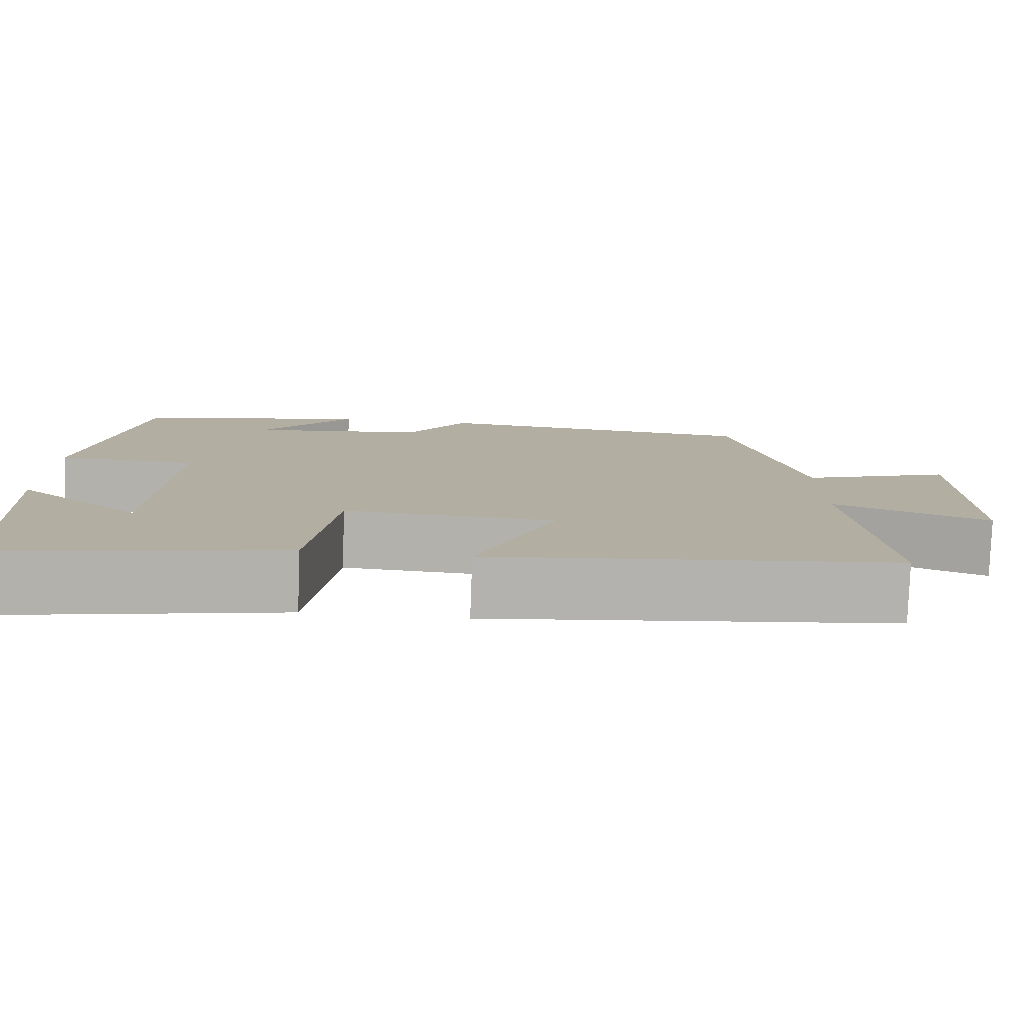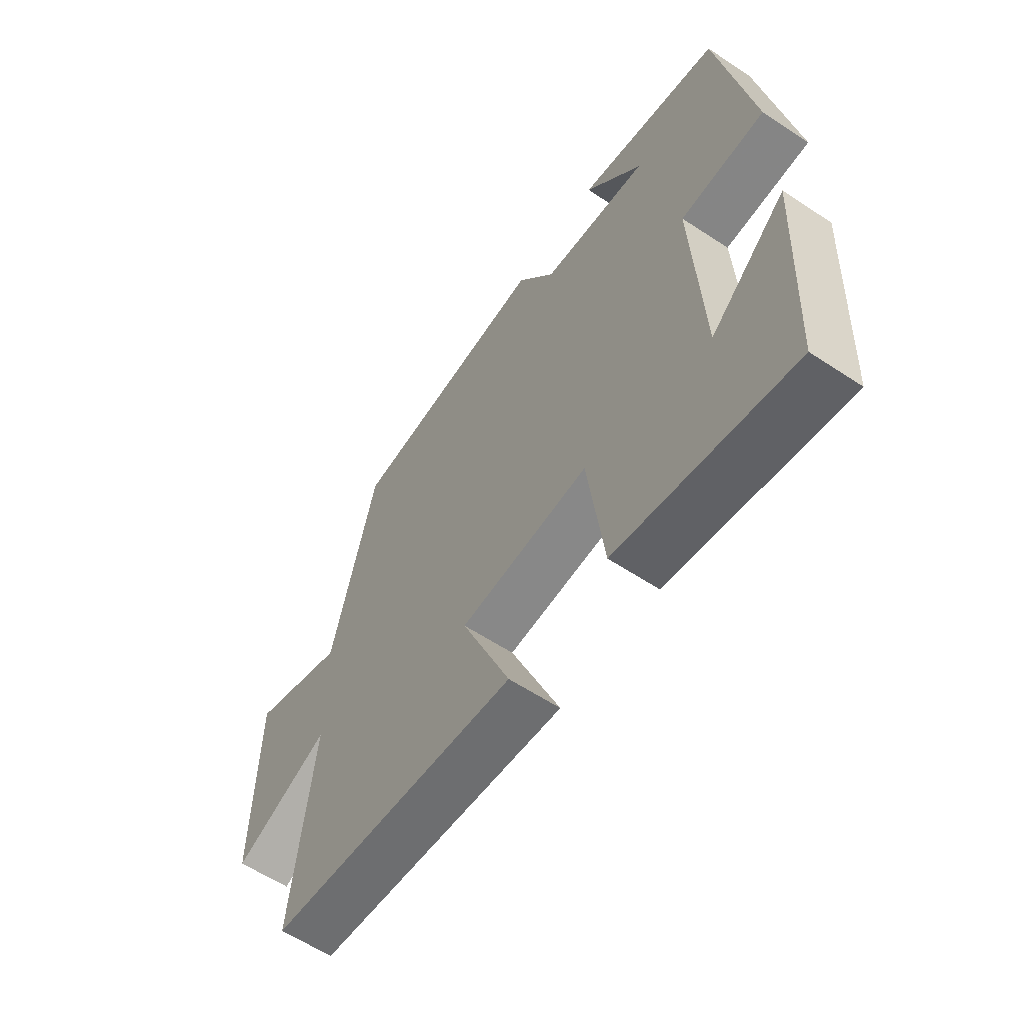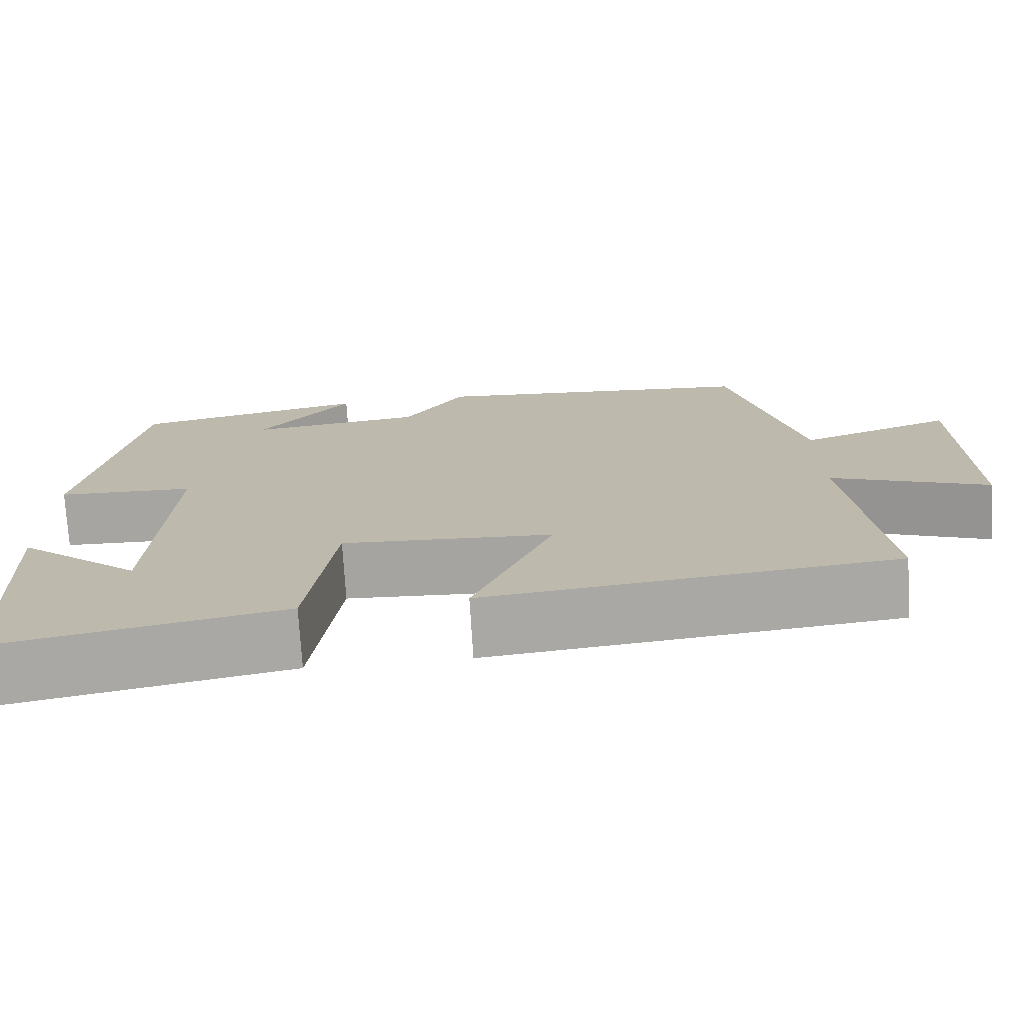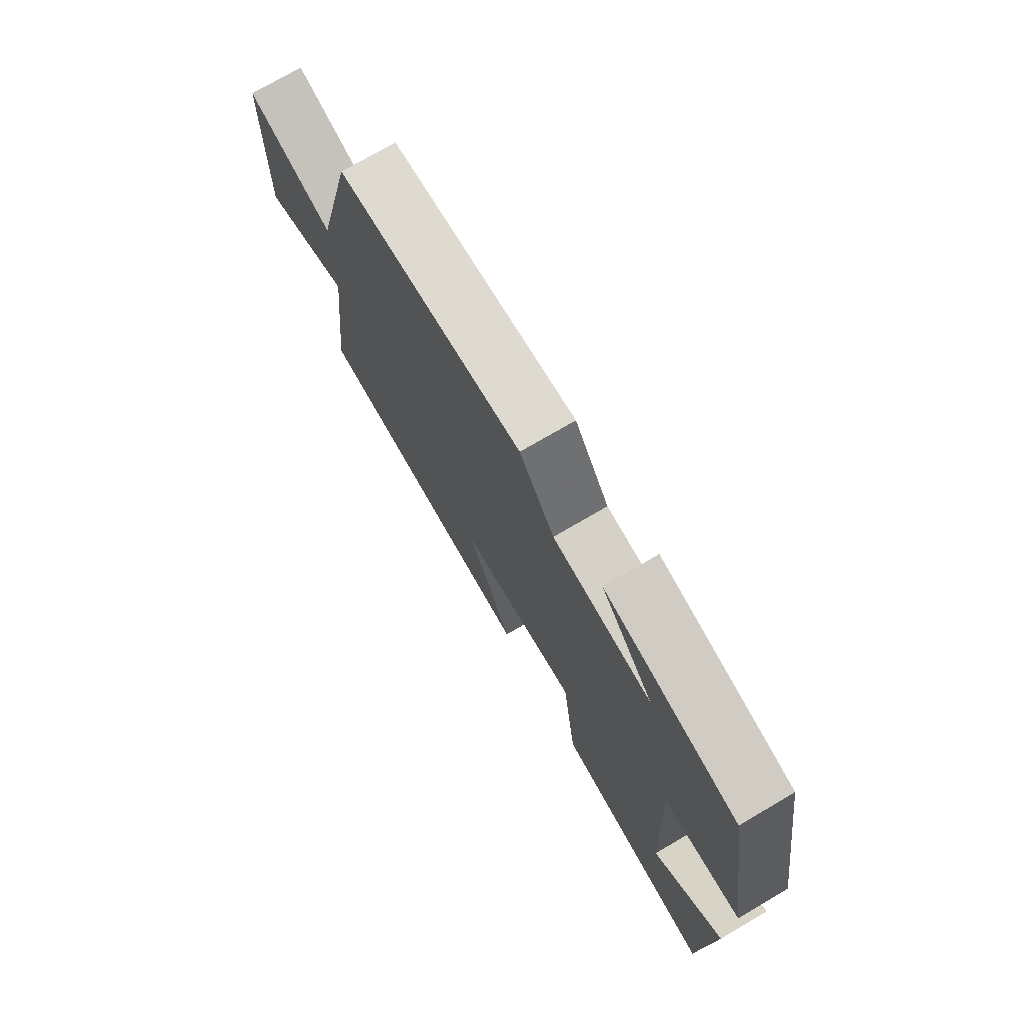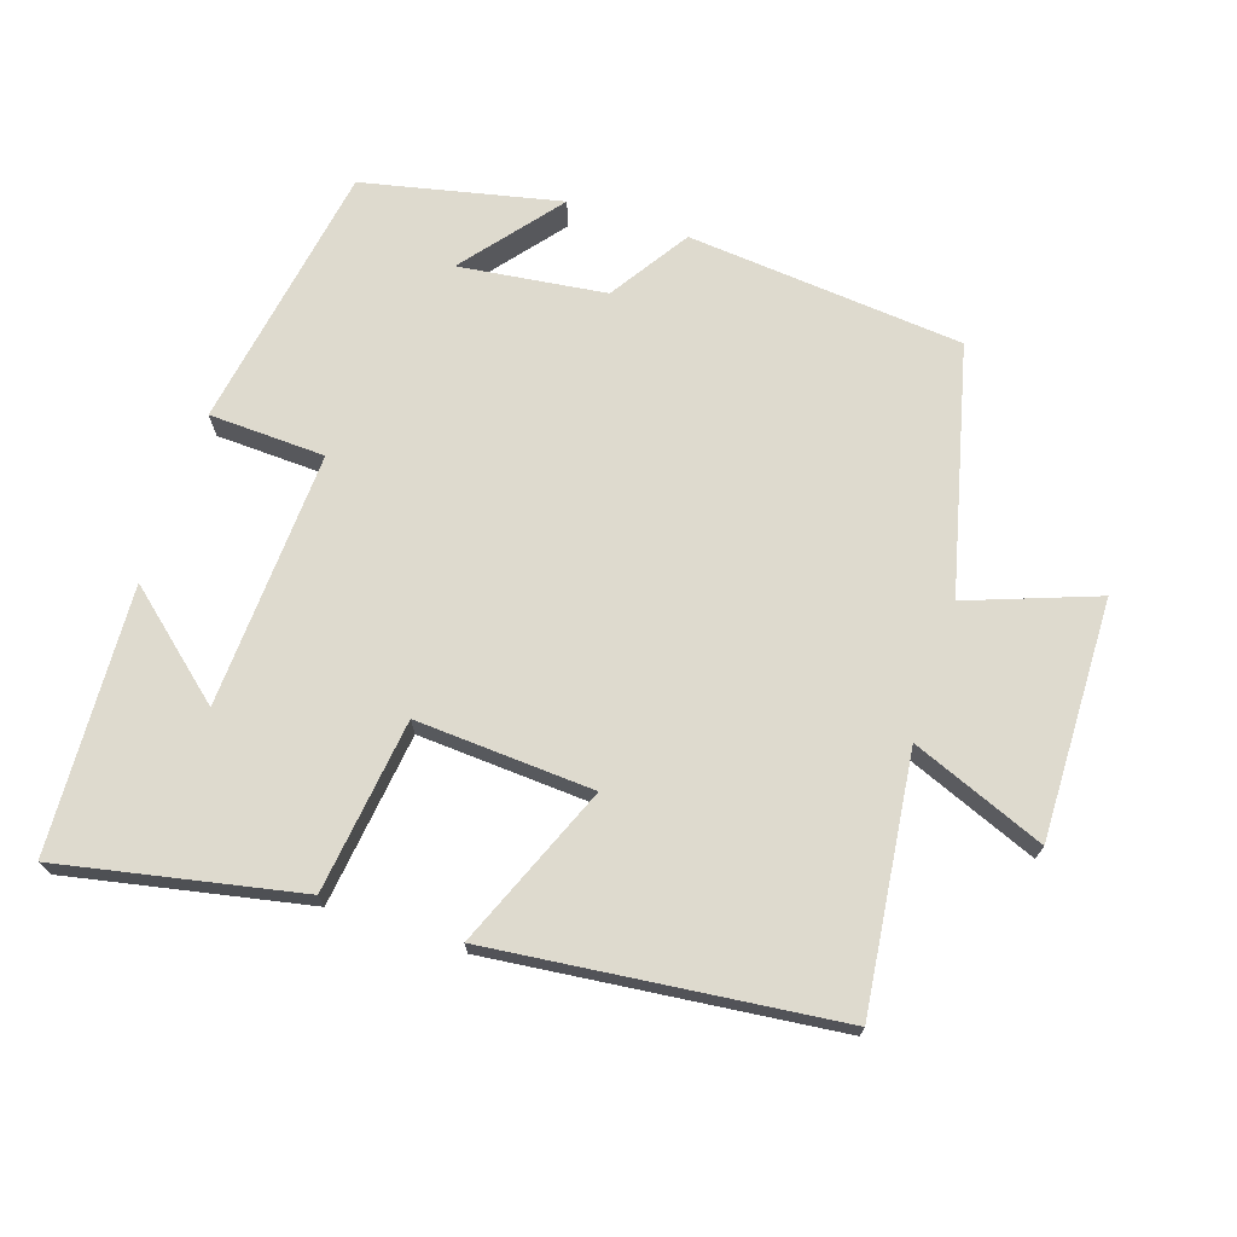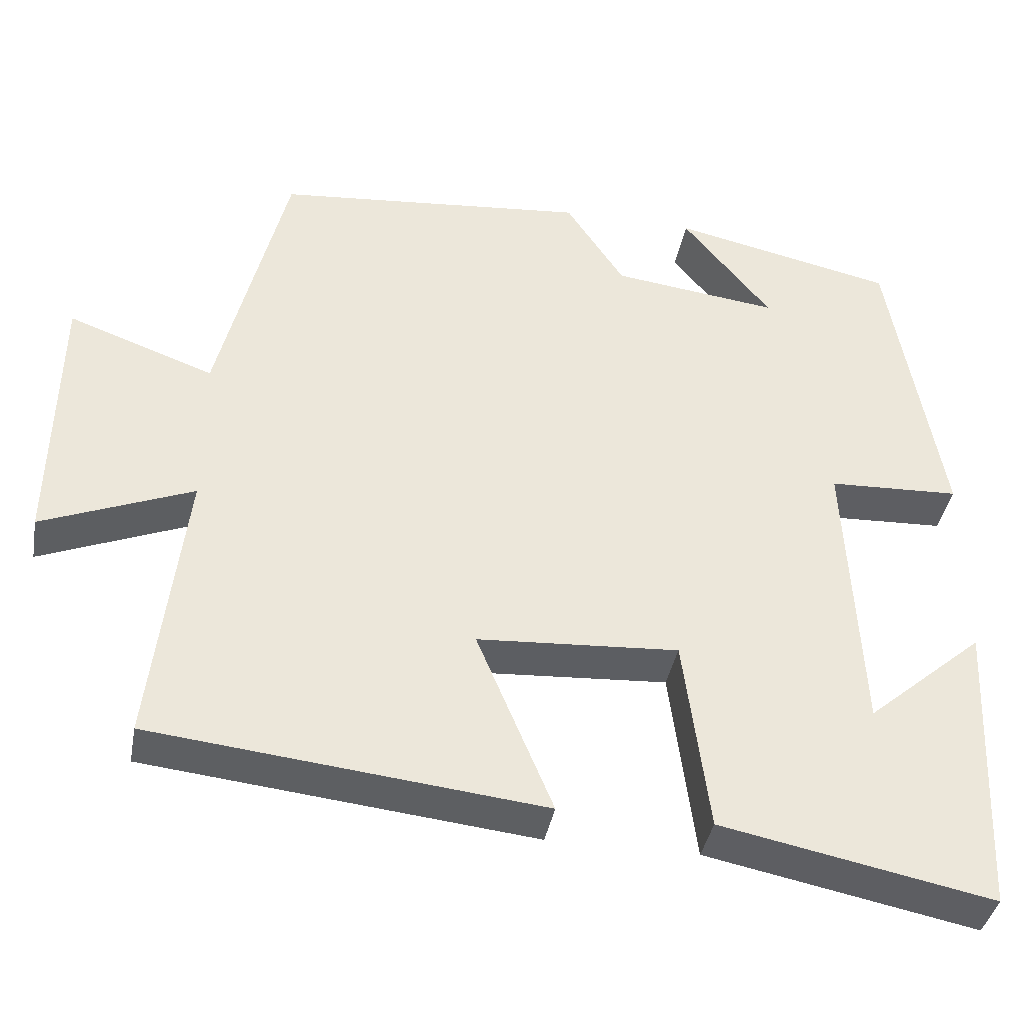
<metadata>
{"format":"obj","ext":"obj","renderer":"f3d","projection":"perspective","resolution":1024,"background":"white","views":[{"elev":-79.5,"azim":177.9,"up":"+Z"},{"elev":-59.7,"azim":55.8,"up":"+Z"},{"elev":-74.3,"azim":-176.5,"up":"+Z"},{"elev":74.3,"azim":59.6,"up":"+Z"},{"elev":71.1,"azim":-161.9,"up":"+Y"},{"elev":-39.1,"azim":-10.3,"up":"+Z"}]}
</metadata>
<code>
v -0.414 0.07 0.463
v -0.019 0.07 0.5
v 0.055 0.07 0.387
v 0.265 0.07 0.361
v 0.153 0.07 0.5
v 0.435 0.07 0.439
v 0.5 0.07 0.056
v 0.334 0.07 0.049
v 0.352 0.07 -0.317
v 0.5 0.07 -0.19
v 0.482 0.07 -0.568
v 0.14 0.07 -0.5
v 0.108 0.07 -0.253
v -0.146 0.07 -0.269
v -0.05 0.07 -0.5
v -0.542 0.07 -0.447
v -0.5 0.07 -0.087
v -0.69 0.07 -0.164
v -0.684 0.07 0.178
v -0.5 0.07 0.111
v -0.414 0 0.463
v -0.019 0 0.5
v 0.055 0 0.387
v 0.265 0 0.361
v 0.153 0 0.5
v 0.435 0 0.439
v 0.5 0 0.056
v 0.334 0 0.049
v 0.352 0 -0.317
v 0.5 0 -0.19
v 0.482 0 -0.568
v 0.14 0 -0.5
v 0.108 0 -0.253
v -0.146 0 -0.269
v -0.05 0 -0.5
v -0.542 0 -0.447
v -0.5 0 -0.087
v -0.69 0 -0.164
v -0.684 0 0.178
v -0.5 0 0.111
f 17 18 19 20
f 17 20 1 2
f 14 15 16 17
f 13 14 17 2
f 11 12 13
f 9 10 11
f 9 11 13
f 8 9 13
f 6 7 8
f 4 5 6
f 4 6 8 13
f 13 2 3
f 3 4 13
f 40 39 38 37
f 22 21 40 37
f 37 36 35 34
f 22 37 34 33
f 33 32 31
f 31 30 29
f 33 31 29
f 33 29 28
f 28 27 26
f 26 25 24
f 33 28 26 24
f 23 22 33
f 33 24 23
f 1 21 22 2
f 2 22 23 3
f 3 23 24 4
f 4 24 25 5
f 5 25 26 6
f 6 26 27 7
f 7 27 28 8
f 8 28 29 9
f 9 29 30 10
f 10 30 31 11
f 11 31 32 12
f 12 32 33 13
f 13 33 34 14
f 14 34 35 15
f 15 35 36 16
f 16 36 37 17
f 17 37 38 18
f 18 38 39 19
f 19 39 40 20
f 20 40 21 1

</code>
